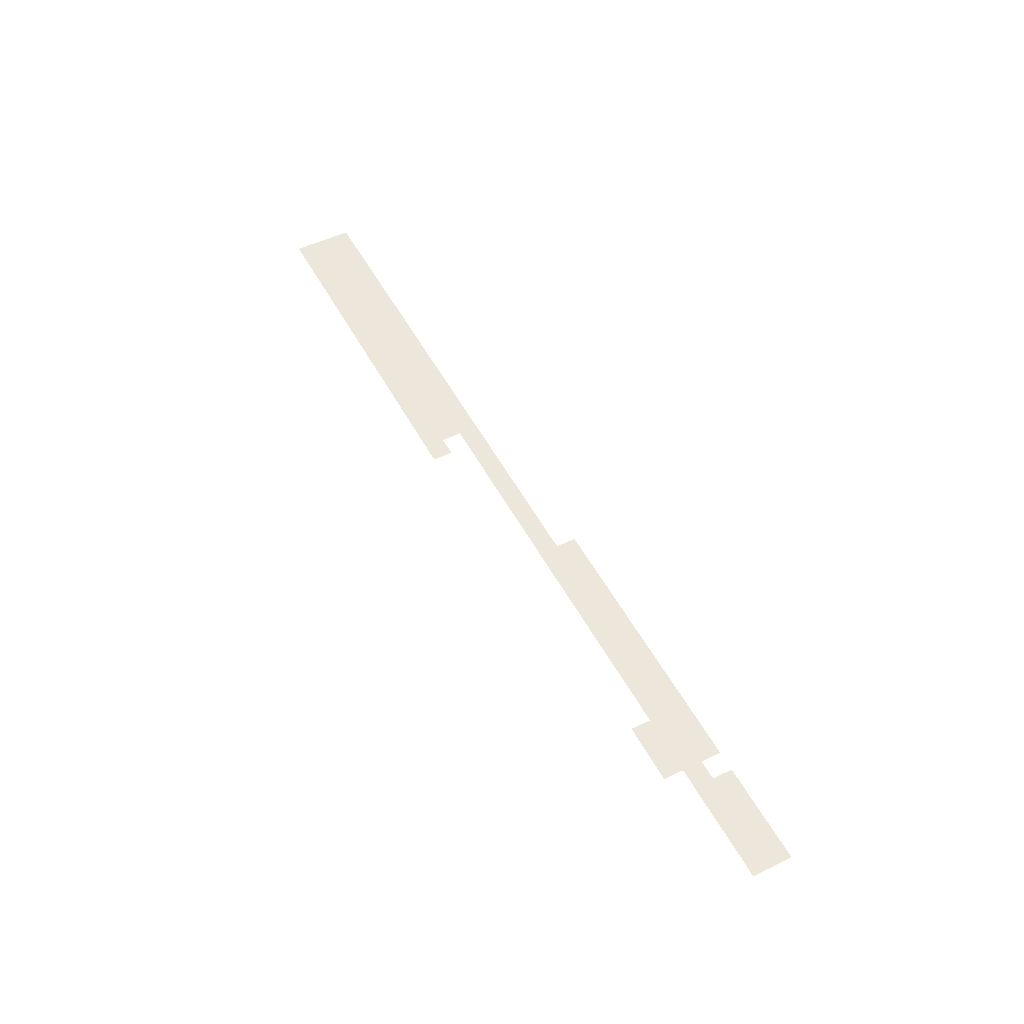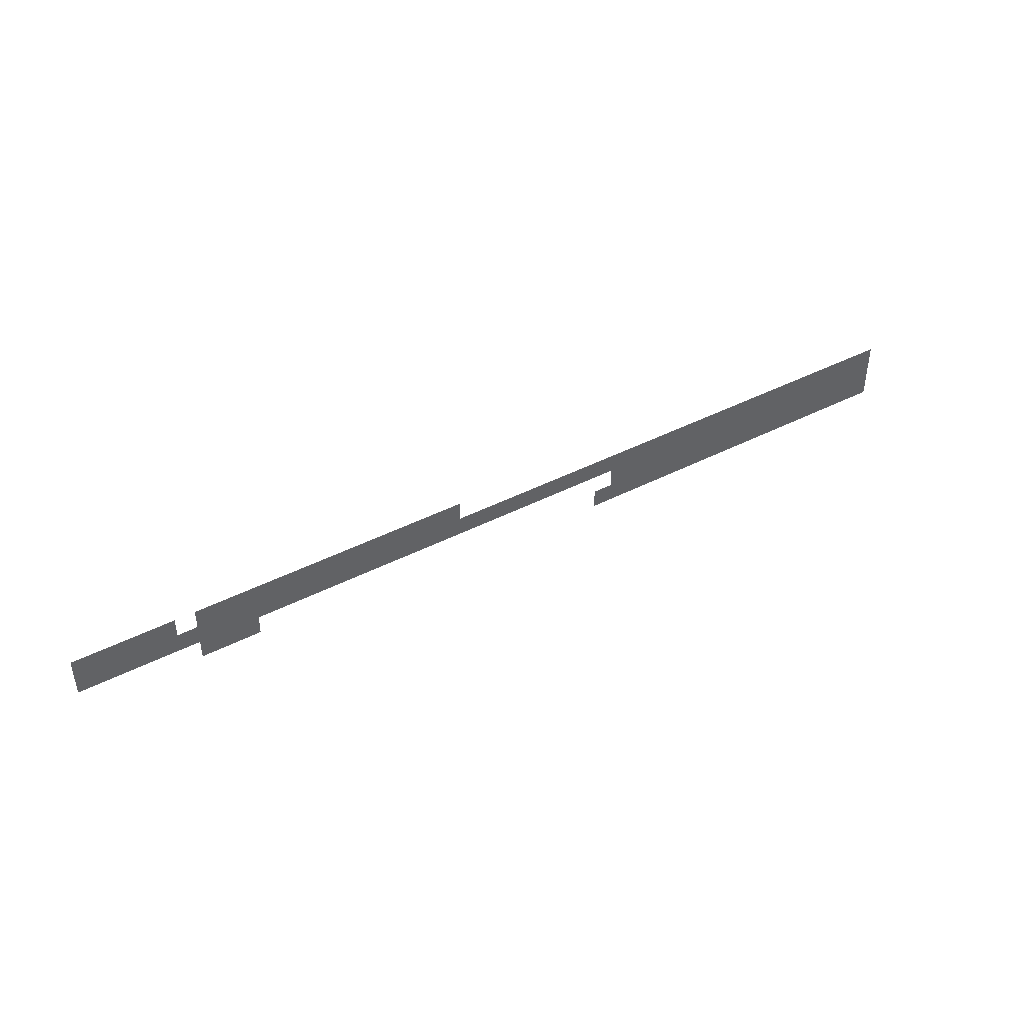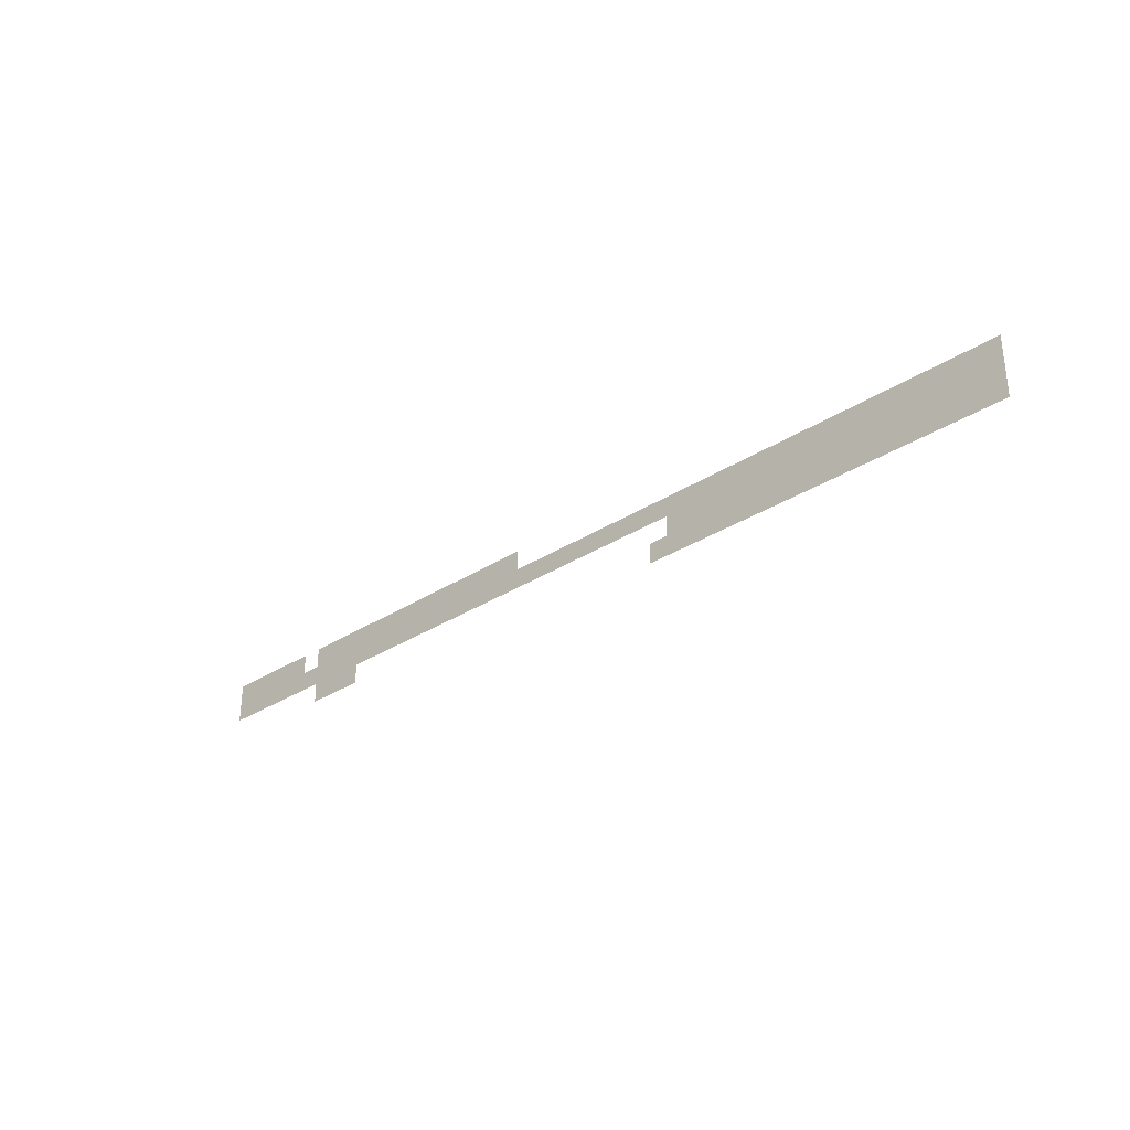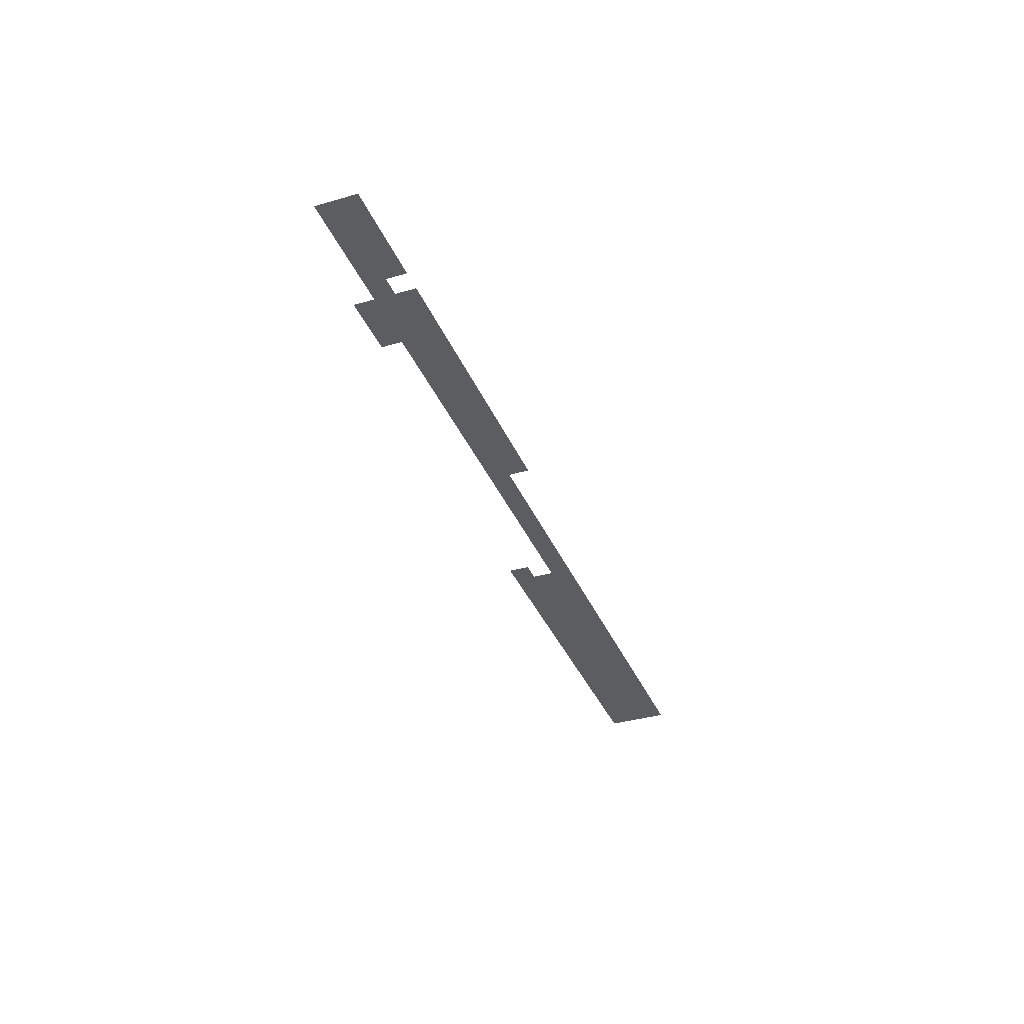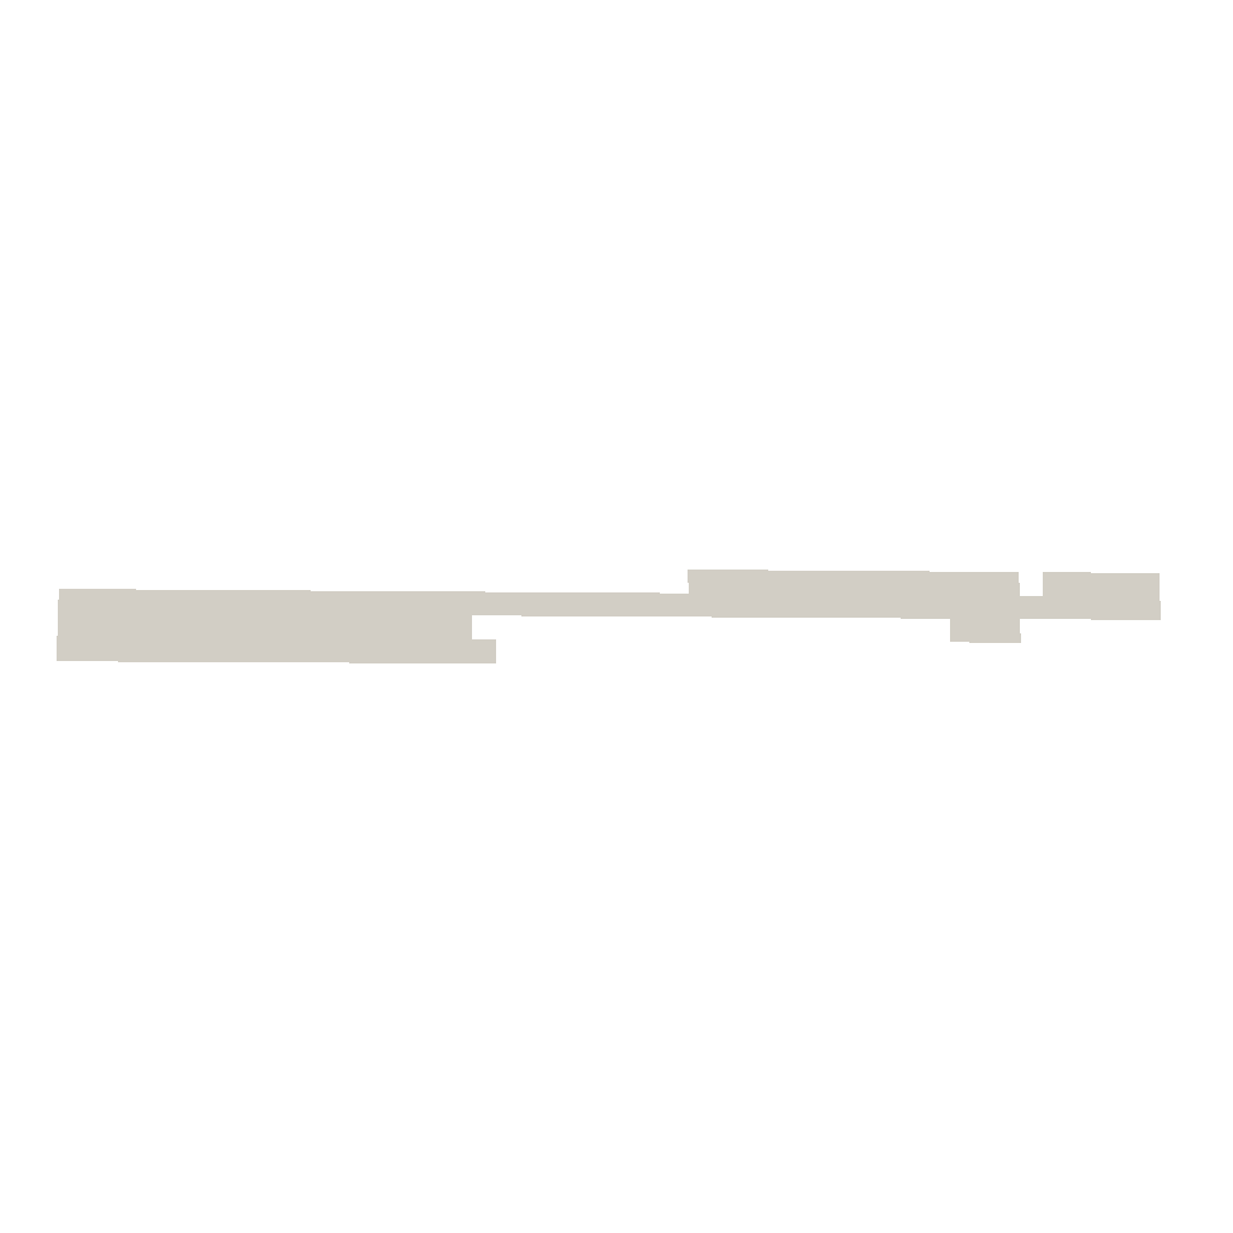
<metadata>
{"format":"obj","ext":"obj","renderer":"f3d","projection":"perspective","resolution":1024,"background":"white","views":[{"elev":51.8,"azim":62.5,"up":"+Z"},{"elev":43.0,"azim":148.6,"up":"+Y"},{"elev":-31.6,"azim":-137.6,"up":"+Y"},{"elev":-35.9,"azim":110.8,"up":"+Z"},{"elev":-7.2,"azim":-2.9,"up":"+Y"}]}
</metadata>
<code>
v -104 -122 0
v -105 -122 0
v -105 -121 0
v -104 -121 0
v -105 -122 0
v -106 -122 0
v -106 -121 0
v -105 -121 0
v -106 -122 0
v -107 -122 0
v -107 -121 0
v -106 -121 0
v -107 -122 0
v -108 -122 0
v -108 -121 0
v -107 -121 0
v -108 -122 0
v -109 -122 0
v -109 -121 0
v -108 -121 0
v -110 -122 0
v -111 -122 0
v -111 -121 0
v -110 -121 0
v -111 -122 0
v -112 -122 0
v -112 -121 0
v -111 -121 0
v -112 -122 0
v -113 -122 0
v -113 -121 0
v -112 -121 0
v -113 -122 0
v -114 -122 0
v -114 -121 0
v -113 -121 0
v -114 -122 0
v -115 -122 0
v -115 -121 0
v -114 -121 0
v -115 -122 0
v -116 -122 0
v -116 -121 0
v -115 -121 0
v -116 -122 0
v -117 -122 0
v -117 -121 0
v -116 -121 0
v -117 -122 0
v -118 -122 0
v -118 -121 0
v -117 -121 0
v -118 -122 0
v -119 -122 0
v -119 -121 0
v -118 -121 0
v -119 -122 0
v -120 -122 0
v -120 -121 0
v -119 -121 0
v -120 -122 0
v -121 -122 0
v -121 -121 0
v -120 -121 0
v -121 -122 0
v -122 -122 0
v -122 -121 0
v -121 -121 0
v -122 -122 0
v -123 -122 0
v -123 -121 0
v -122 -121 0
v -123 -122 0
v -124 -122 0
v -124 -121 0
v -123 -121 0
v -104 -123 0
v -105 -123 0
v -105 -122 0
v -104 -122 0
v -105 -123 0
v -106 -123 0
v -106 -122 0
v -105 -122 0
v -106 -123 0
v -107 -123 0
v -107 -122 0
v -106 -122 0
v -107 -123 0
v -108 -123 0
v -108 -122 0
v -107 -122 0
v -108 -123 0
v -109 -123 0
v -109 -122 0
v -108 -122 0
v -109 -123 0
v -110 -123 0
v -110 -122 0
v -109 -122 0
v -110 -123 0
v -111 -123 0
v -111 -122 0
v -110 -122 0
v -111 -123 0
v -112 -123 0
v -112 -122 0
v -111 -122 0
v -112 -123 0
v -113 -123 0
v -113 -122 0
v -112 -122 0
v -113 -123 0
v -114 -123 0
v -114 -122 0
v -113 -122 0
v -114 -123 0
v -115 -123 0
v -115 -122 0
v -114 -122 0
v -115 -123 0
v -116 -123 0
v -116 -122 0
v -115 -122 0
v -116 -123 0
v -117 -123 0
v -117 -122 0
v -116 -122 0
v -117 -123 0
v -118 -123 0
v -118 -122 0
v -117 -122 0
v -118 -123 0
v -119 -123 0
v -119 -122 0
v -118 -122 0
v -119 -123 0
v -120 -123 0
v -120 -122 0
v -119 -122 0
v -120 -123 0
v -121 -123 0
v -121 -122 0
v -120 -122 0
v -121 -123 0
v -122 -123 0
v -122 -122 0
v -121 -122 0
v -122 -123 0
v -123 -123 0
v -123 -122 0
v -122 -122 0
v -123 -123 0
v -124 -123 0
v -124 -122 0
v -123 -122 0
v -124 -123 0
v -125 -123 0
v -125 -122 0
v -124 -122 0
v -125 -123 0
v -126 -123 0
v -126 -122 0
v -125 -122 0
v -126 -123 0
v -127 -123 0
v -127 -122 0
v -126 -122 0
v -127 -123 0
v -128 -123 0
v -128 -122 0
v -127 -122 0
v -128 -123 0
v -129 -123 0
v -129 -122 0
v -128 -122 0
v -129 -123 0
v -130 -123 0
v -130 -122 0
v -129 -122 0
v -130 -123 0
v -131 -123 0
v -131 -122 0
v -130 -122 0
v -131 -123 0
v -132 -123 0
v -132 -122 0
v -131 -122 0
v -132 -123 0
v -133 -123 0
v -133 -122 0
v -132 -122 0
v -133 -123 0
v -134 -123 0
v -134 -122 0
v -133 -122 0
v -134 -123 0
v -135 -123 0
v -135 -122 0
v -134 -122 0
v -135 -123 0
v -136 -123 0
v -136 -122 0
v -135 -122 0
v -136 -123 0
v -137 -123 0
v -137 -122 0
v -136 -122 0
v -137 -123 0
v -138 -123 0
v -138 -122 0
v -137 -122 0
v -138 -123 0
v -139 -123 0
v -139 -122 0
v -138 -122 0
v -139 -123 0
v -140 -123 0
v -140 -122 0
v -139 -122 0
v -140 -123 0
v -141 -123 0
v -141 -122 0
v -140 -122 0
v -141 -123 0
v -142 -123 0
v -142 -122 0
v -141 -122 0
v -142 -123 0
v -143 -123 0
v -143 -122 0
v -142 -122 0
v -143 -123 0
v -144 -123 0
v -144 -122 0
v -143 -122 0
v -144 -123 0
v -145 -123 0
v -145 -122 0
v -144 -122 0
v -145 -123 0
v -146 -123 0
v -146 -122 0
v -145 -122 0
v -146 -123 0
v -147 -123 0
v -147 -122 0
v -146 -122 0
v -147 -123 0
v -148 -123 0
v -148 -122 0
v -147 -122 0
v -148 -123 0
v -149 -123 0
v -149 -122 0
v -148 -122 0
v -149 -123 0
v -150 -123 0
v -150 -122 0
v -149 -122 0
v -110 -124 0
v -111 -124 0
v -111 -123 0
v -110 -123 0
v -111 -124 0
v -112 -124 0
v -112 -123 0
v -111 -123 0
v -112 -124 0
v -113 -124 0
v -113 -123 0
v -112 -123 0
v -133 -124 0
v -134 -124 0
v -134 -123 0
v -133 -123 0
v -134 -124 0
v -135 -124 0
v -135 -123 0
v -134 -123 0
v -135 -124 0
v -136 -124 0
v -136 -123 0
v -135 -123 0
v -136 -124 0
v -137 -124 0
v -137 -123 0
v -136 -123 0
v -137 -124 0
v -138 -124 0
v -138 -123 0
v -137 -123 0
v -138 -124 0
v -139 -124 0
v -139 -123 0
v -138 -123 0
v -139 -124 0
v -140 -124 0
v -140 -123 0
v -139 -123 0
v -140 -124 0
v -141 -124 0
v -141 -123 0
v -140 -123 0
v -141 -124 0
v -142 -124 0
v -142 -123 0
v -141 -123 0
v -142 -124 0
v -143 -124 0
v -143 -123 0
v -142 -123 0
v -143 -124 0
v -144 -124 0
v -144 -123 0
v -143 -123 0
v -144 -124 0
v -145 -124 0
v -145 -123 0
v -144 -123 0
v -145 -124 0
v -146 -124 0
v -146 -123 0
v -145 -123 0
v -146 -124 0
v -147 -124 0
v -147 -123 0
v -146 -123 0
v -147 -124 0
v -148 -124 0
v -148 -123 0
v -147 -123 0
v -148 -124 0
v -149 -124 0
v -149 -123 0
v -148 -123 0
v -149 -124 0
v -150 -124 0
v -150 -123 0
v -149 -123 0
v -132 -125 0
v -133 -125 0
v -133 -124 0
v -132 -124 0
v -133 -125 0
v -134 -125 0
v -134 -124 0
v -133 -124 0
v -134 -125 0
v -135 -125 0
v -135 -124 0
v -134 -124 0
v -135 -125 0
v -136 -125 0
v -136 -124 0
v -135 -124 0
v -136 -125 0
v -137 -125 0
v -137 -124 0
v -136 -124 0
v -137 -125 0
v -138 -125 0
v -138 -124 0
v -137 -124 0
v -138 -125 0
v -139 -125 0
v -139 -124 0
v -138 -124 0
v -139 -125 0
v -140 -125 0
v -140 -124 0
v -139 -124 0
v -140 -125 0
v -141 -125 0
v -141 -124 0
v -140 -124 0
v -141 -125 0
v -142 -125 0
v -142 -124 0
v -141 -124 0
v -142 -125 0
v -143 -125 0
v -143 -124 0
v -142 -124 0
v -143 -125 0
v -144 -125 0
v -144 -124 0
v -143 -124 0
v -144 -125 0
v -145 -125 0
v -145 -124 0
v -144 -124 0
v -145 -125 0
v -146 -125 0
v -146 -124 0
v -145 -124 0
v -146 -125 0
v -147 -125 0
v -147 -124 0
v -146 -124 0
v -147 -125 0
v -148 -125 0
v -148 -124 0
v -147 -124 0
v -148 -125 0
v -149 -125 0
v -149 -124 0
v -148 -124 0
v -149 -125 0
v -150 -125 0
v -150 -124 0
v -149 -124 0
g Sci-FiLevelThree_mesh_0004
f 1 2 3 4
f 5 6 7 8
f 9 10 11 12
f 13 14 15 16
f 17 18 19 20
f 21 22 23 24
f 25 26 27 28
f 29 30 31 32
f 33 34 35 36
f 37 38 39 40
f 41 42 43 44
f 45 46 47 48
f 49 50 51 52
f 53 54 55 56
f 57 58 59 60
f 61 62 63 64
f 65 66 67 68
f 69 70 71 72
f 73 74 75 76
f 77 78 79 80
f 81 82 83 84
f 85 86 87 88
f 89 90 91 92
f 93 94 95 96
f 97 98 99 100
f 101 102 103 104
f 105 106 107 108
f 109 110 111 112
f 113 114 115 116
f 117 118 119 120
f 121 122 123 124
f 125 126 127 128
f 129 130 131 132
f 133 134 135 136
f 137 138 139 140
f 141 142 143 144
f 145 146 147 148
f 149 150 151 152
f 153 154 155 156
f 157 158 159 160
f 161 162 163 164
f 165 166 167 168
f 169 170 171 172
f 173 174 175 176
f 177 178 179 180
f 181 182 183 184
f 185 186 187 188
f 189 190 191 192
f 193 194 195 196
f 197 198 199 200
f 201 202 203 204
f 205 206 207 208
f 209 210 211 212
f 213 214 215 216
f 217 218 219 220
f 221 222 223 224
f 225 226 227 228
f 229 230 231 232
f 233 234 235 236
f 237 238 239 240
f 241 242 243 244
f 245 246 247 248
f 249 250 251 252
f 253 254 255 256
f 257 258 259 260
f 261 262 263 264
f 265 266 267 268
f 269 270 271 272
f 273 274 275 276
f 277 278 279 280
f 281 282 283 284
f 285 286 287 288
f 289 290 291 292
f 293 294 295 296
f 297 298 299 300
f 301 302 303 304
f 305 306 307 308
f 309 310 311 312
f 313 314 315 316
f 317 318 319 320
f 321 322 323 324
f 325 326 327 328
f 329 330 331 332
f 333 334 335 336
f 337 338 339 340
f 341 342 343 344
f 345 346 347 348
f 349 350 351 352
f 353 354 355 356
f 357 358 359 360
f 361 362 363 364
f 365 366 367 368
f 369 370 371 372
f 373 374 375 376
f 377 378 379 380
f 381 382 383 384
f 385 386 387 388
f 389 390 391 392
f 393 394 395 396
f 397 398 399 400
f 401 402 403 404
f 405 406 407 408
f 409 410 411 412

</code>
